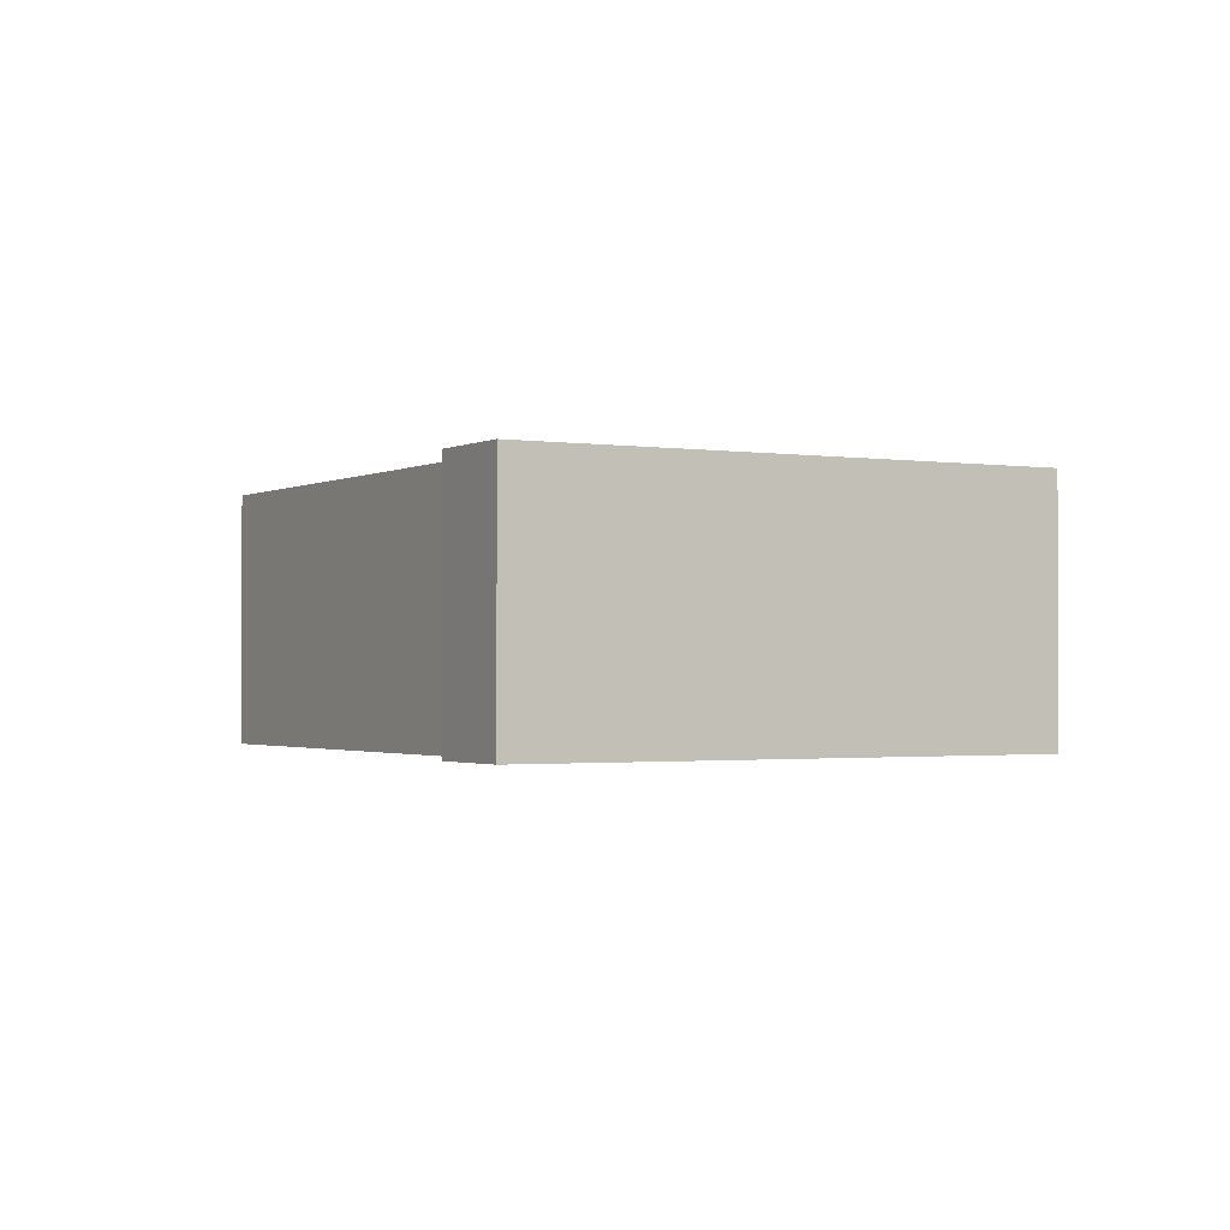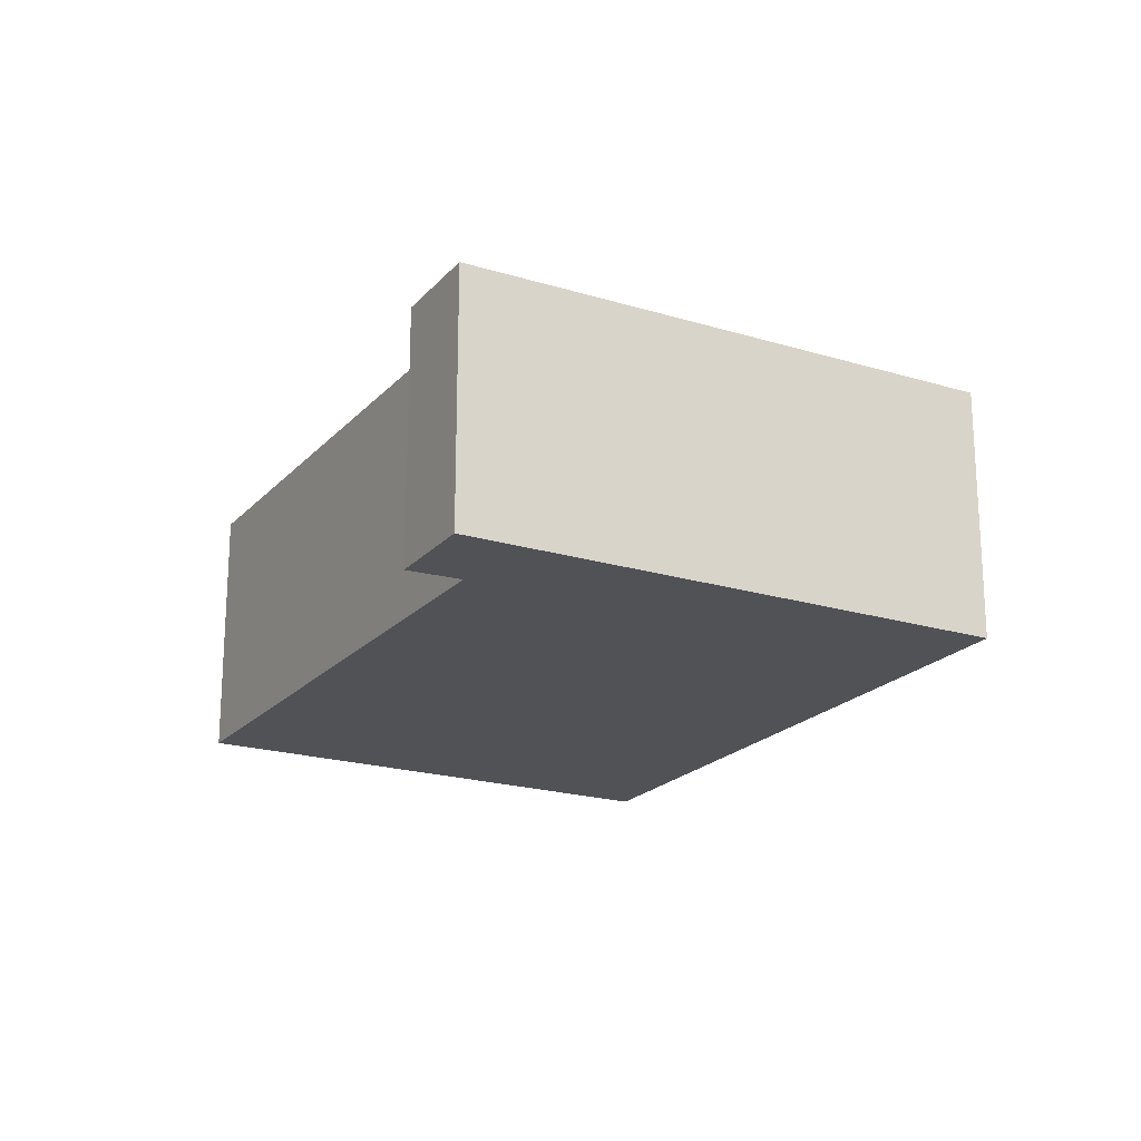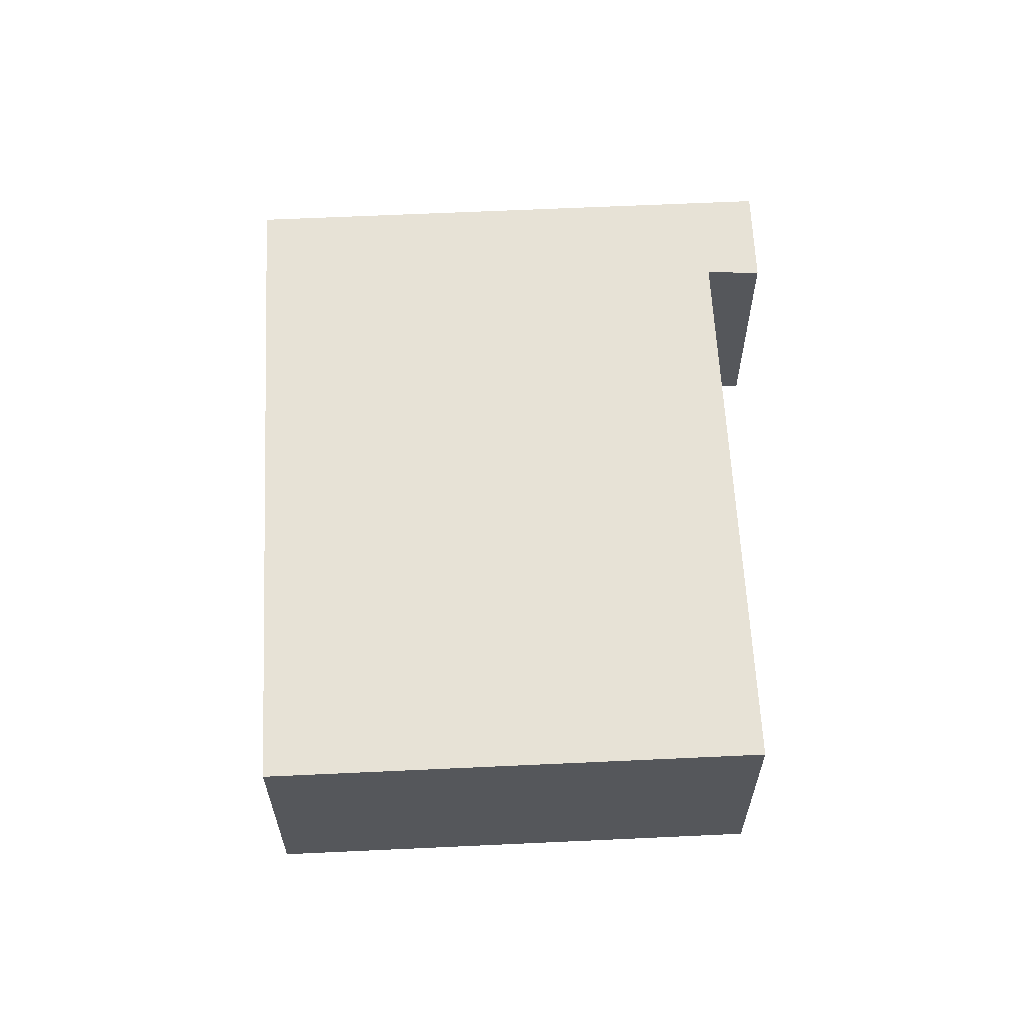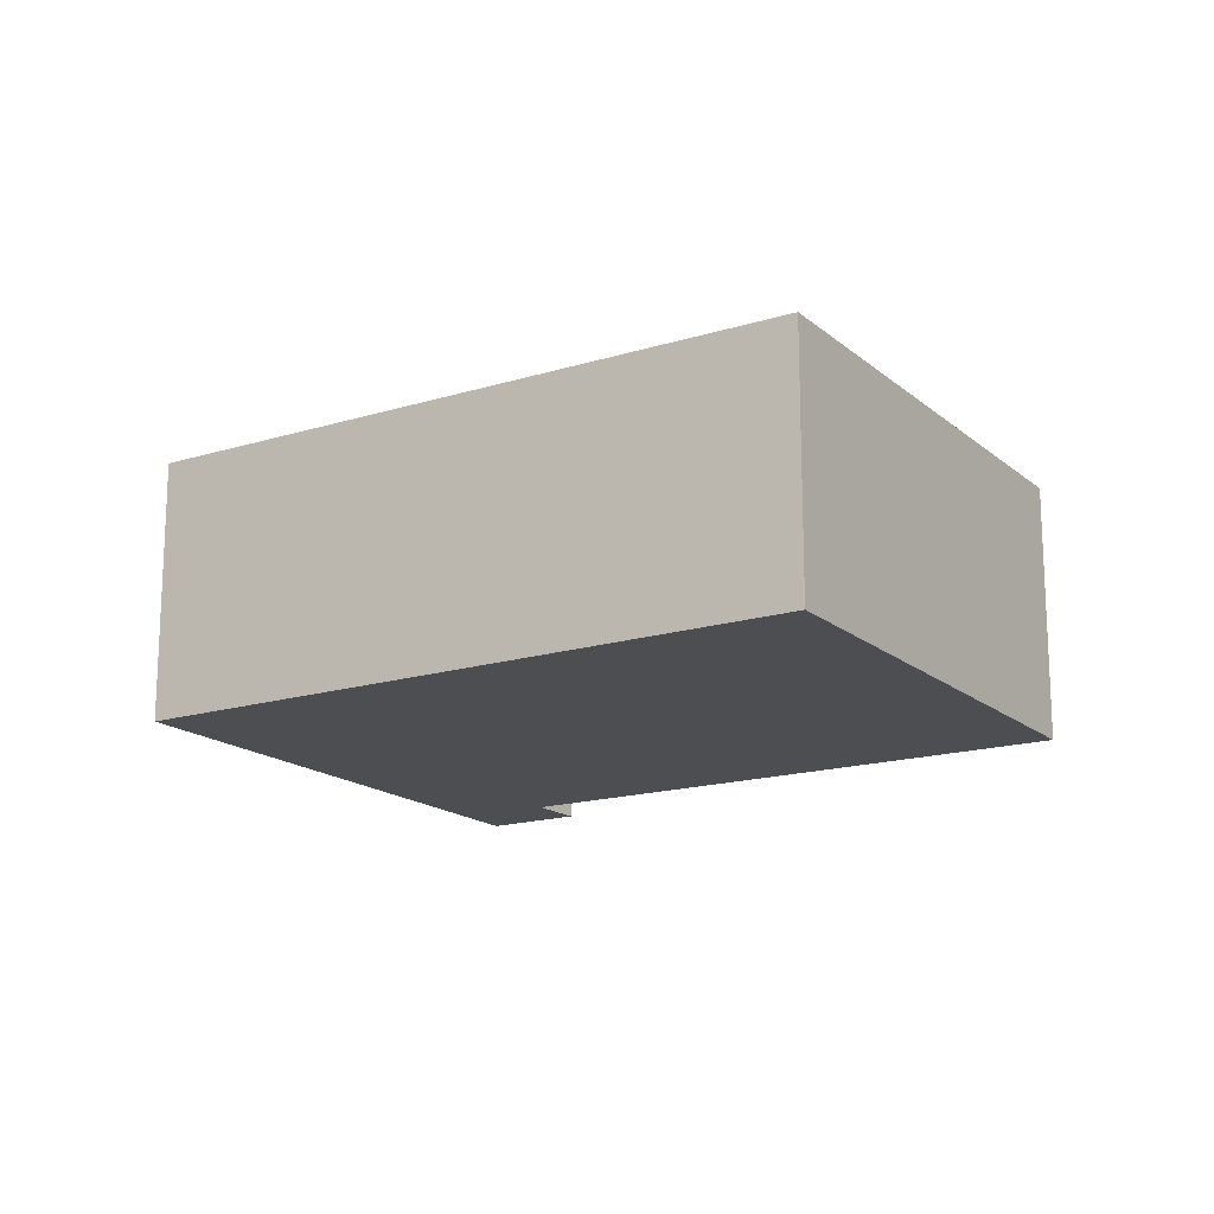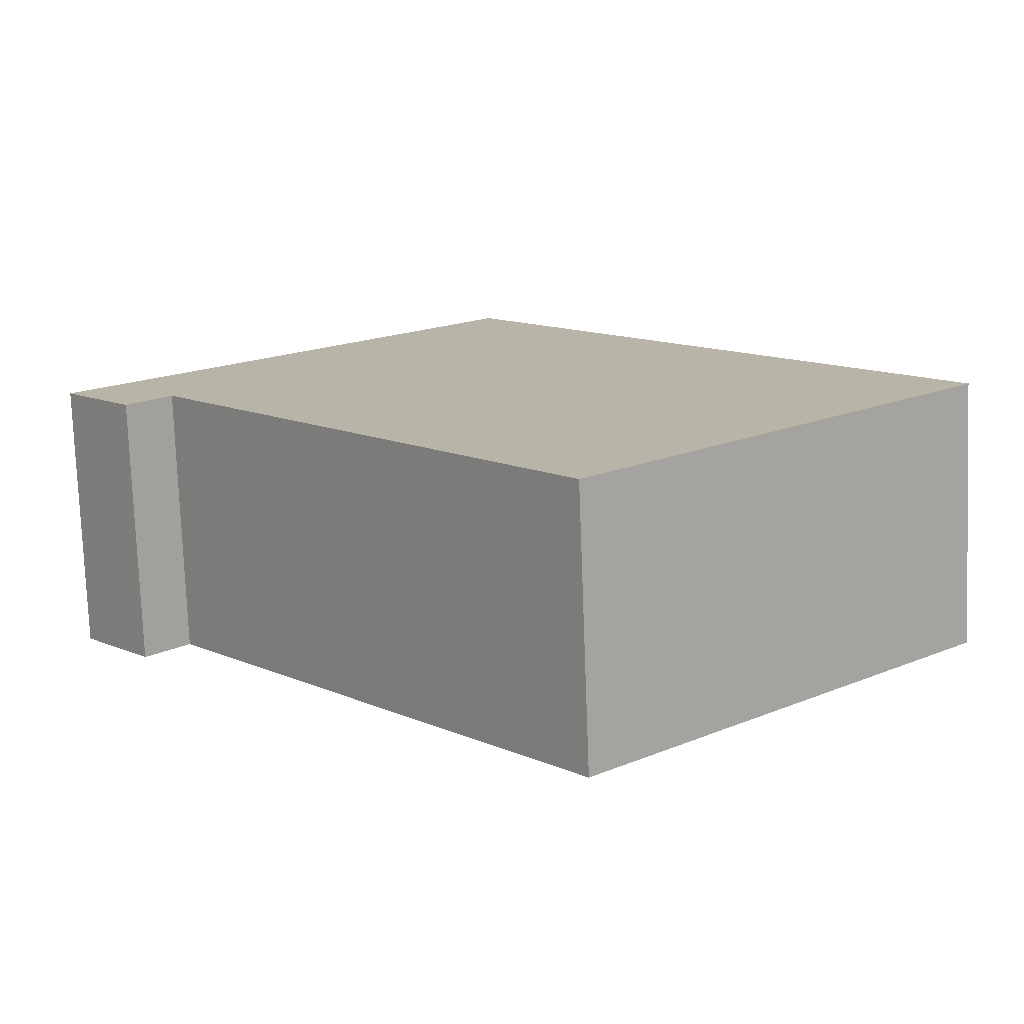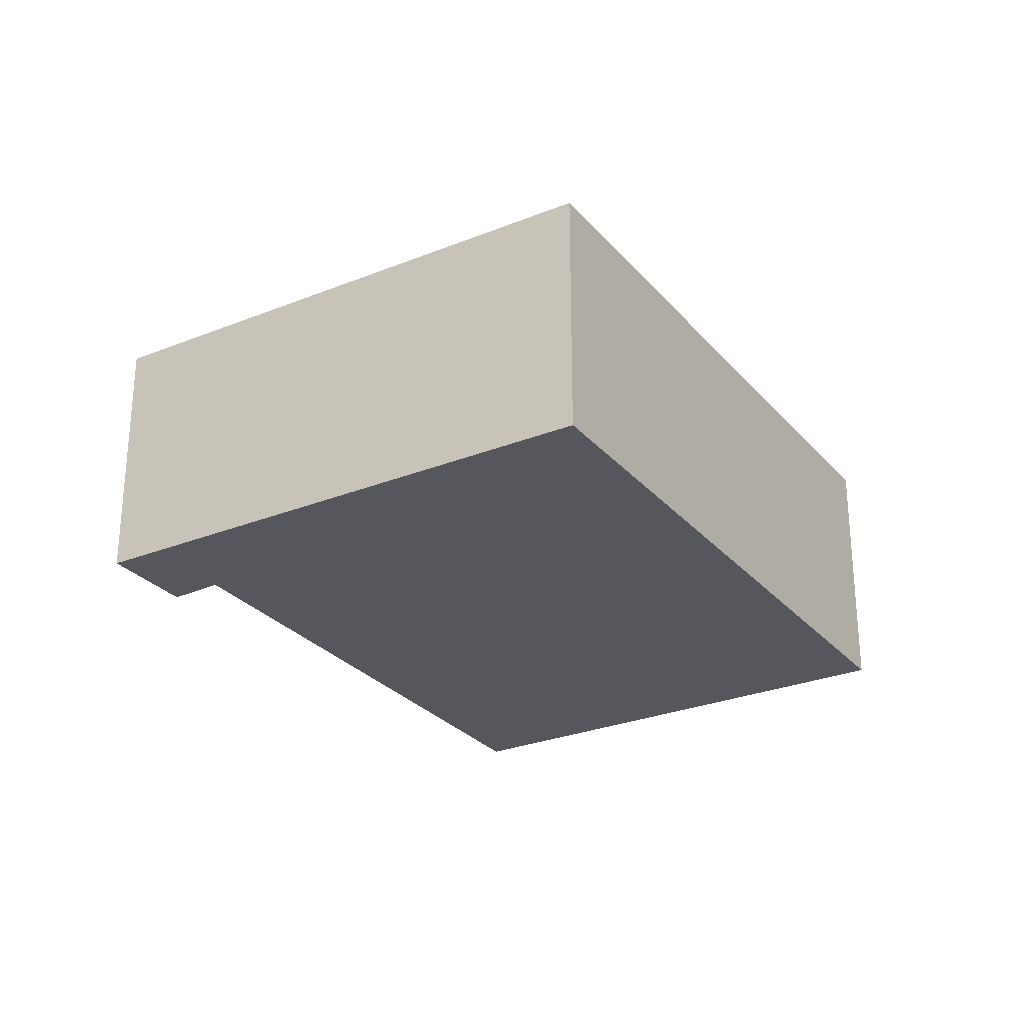
<metadata>
{"format":"obj","ext":"obj","renderer":"f3d","projection":"perspective","resolution":1024,"background":"white","views":[{"elev":-1.4,"azim":-71.8,"up":"+Y"},{"elev":-20.6,"azim":-71.2,"up":"+Y"},{"elev":63.1,"azim":135.0,"up":"+Y"},{"elev":-16.8,"azim":79.7,"up":"+Y"},{"elev":-76.4,"azim":2.2,"up":"+Z"},{"elev":-27.6,"azim":-10.7,"up":"+Y"}]}
</metadata>
<code>
v  0 2.378 1.456e-16
v  0.989 2.378 -0.311
v  0.624 2.378 -0.684
v  3.864 2.378 3.518
v  8.135 2.378 -1.174
v  4.619 2.378 -4.375
v  8.135 7.189e-17 -1.174
v  4.619 2.679e-16 -4.375
v  0.989 1.904e-17 -0.311
v  0.624 4.188e-17 -0.684
v  0 0 0
v  3.864 -2.154e-16 3.518
g defaultobject
f 1 2 3
f 2 1 4
f 2 4 5
f 5 6 2
f 7 6 5
f 6 7 8
f 9 3 2
f 3 9 10
f 8 2 6
f 2 8 9
f 10 1 3
f 1 10 11
f 11 4 1
f 4 11 12
f 12 5 4
f 5 12 7
f 10 12 11
f 12 10 9
f 12 9 8
f 12 8 7

</code>
